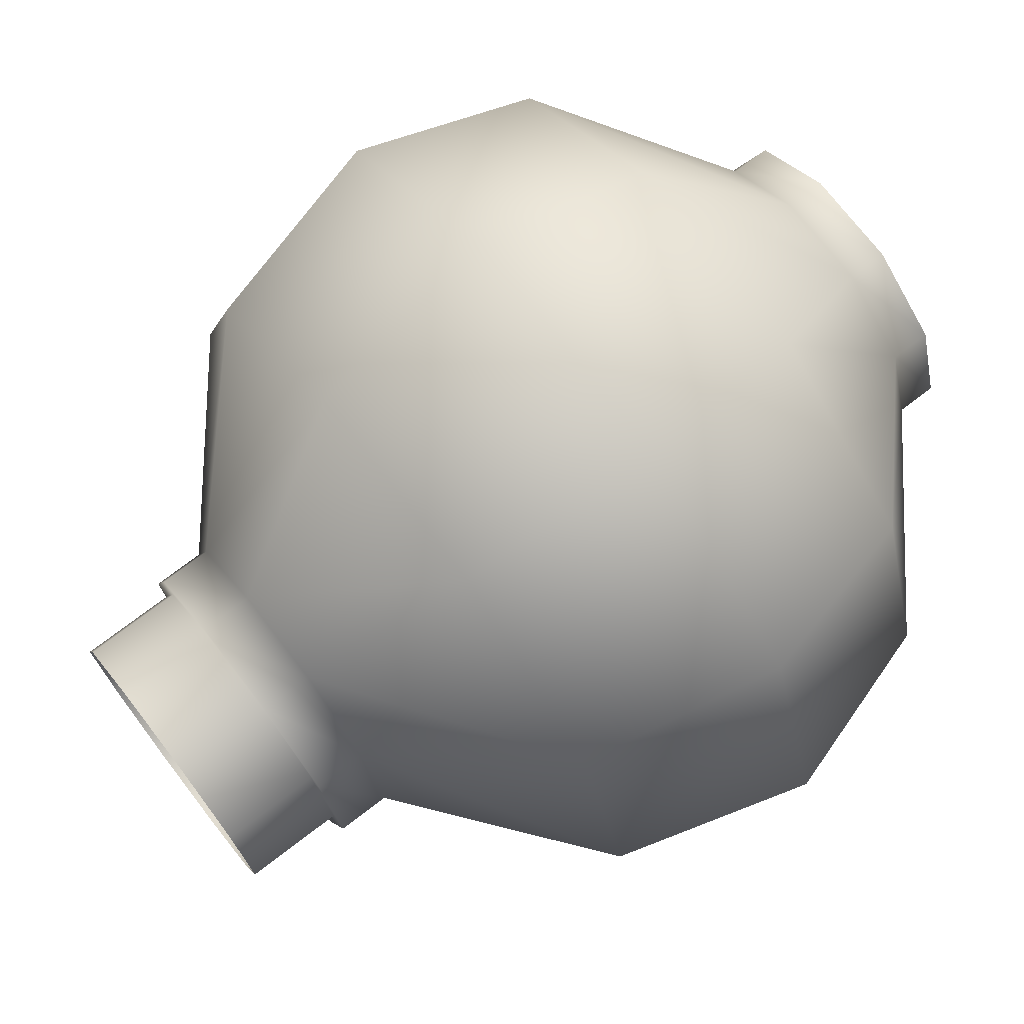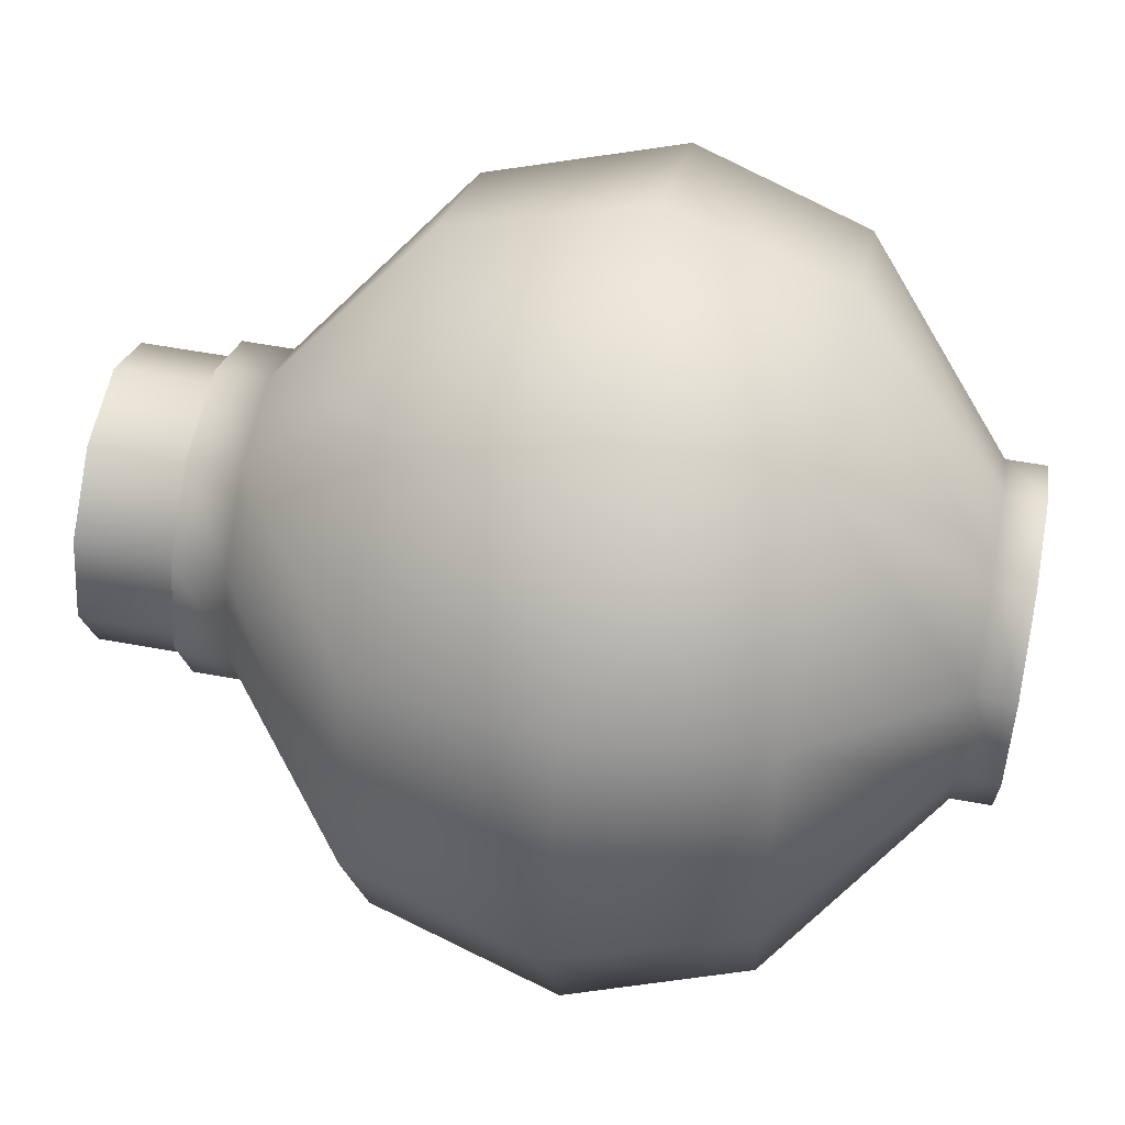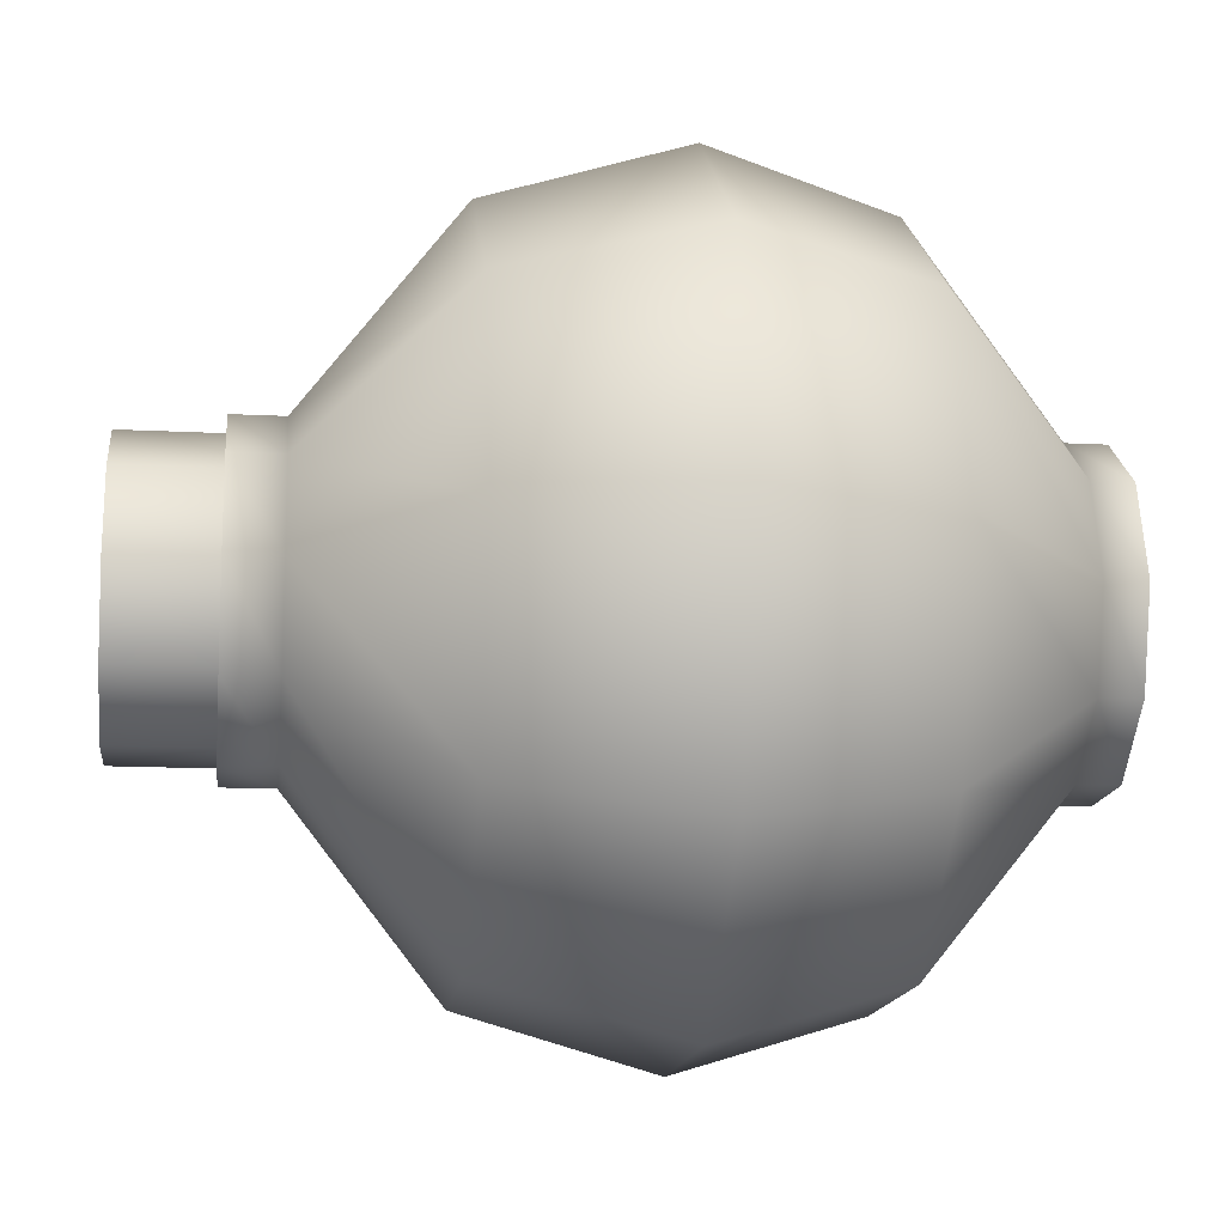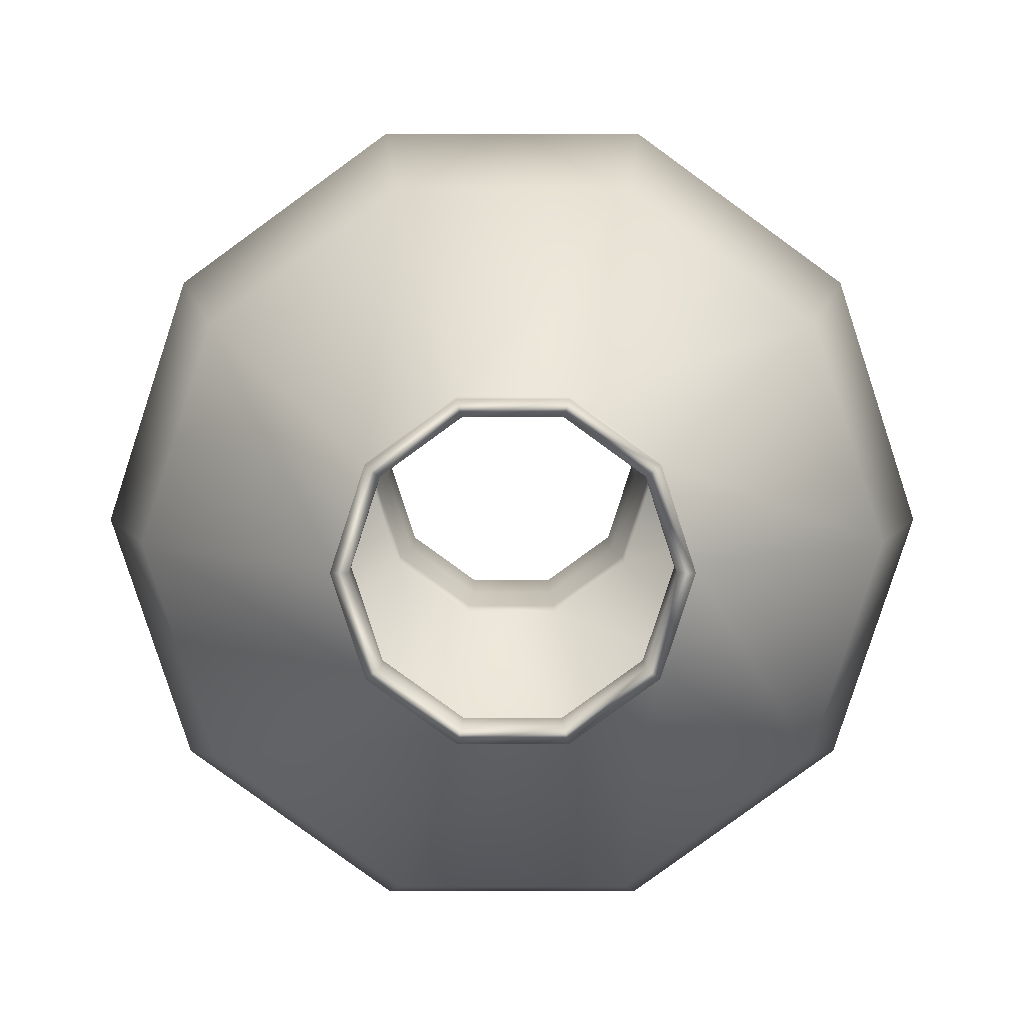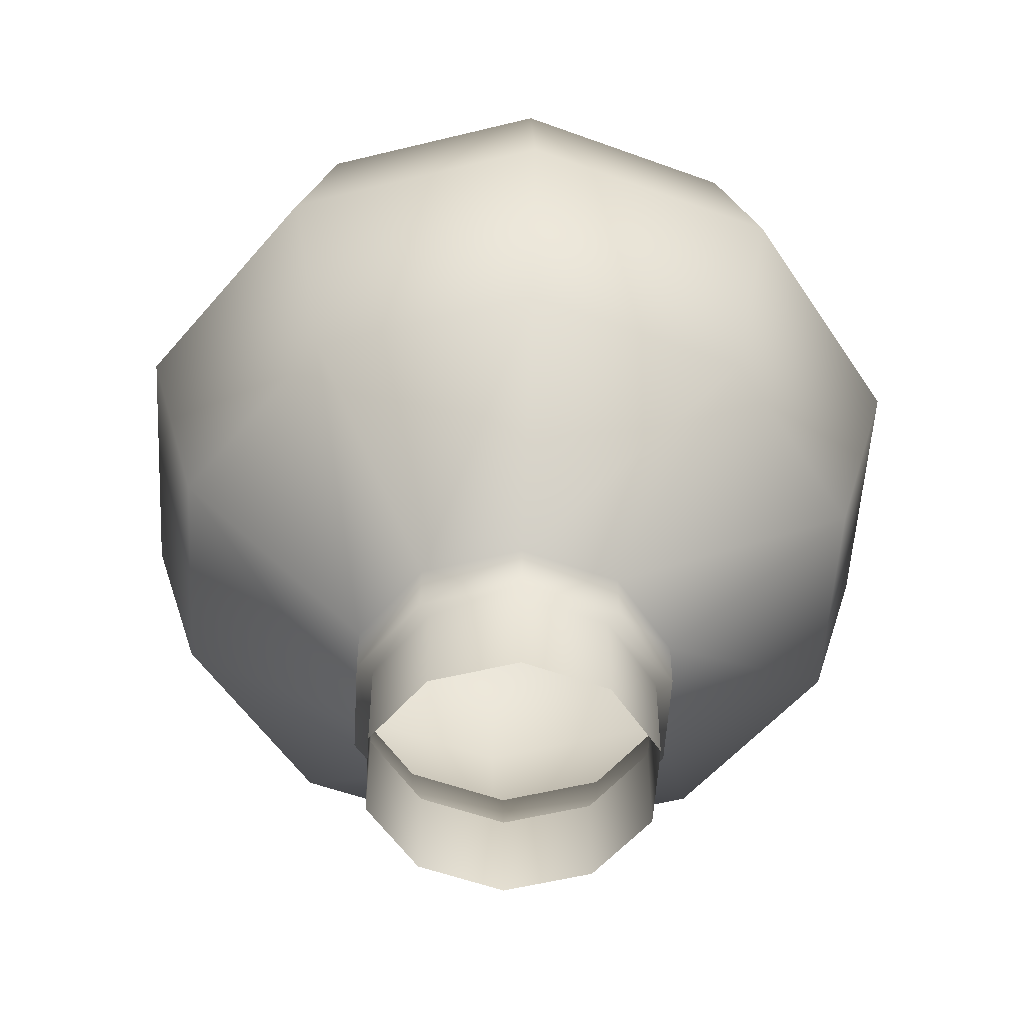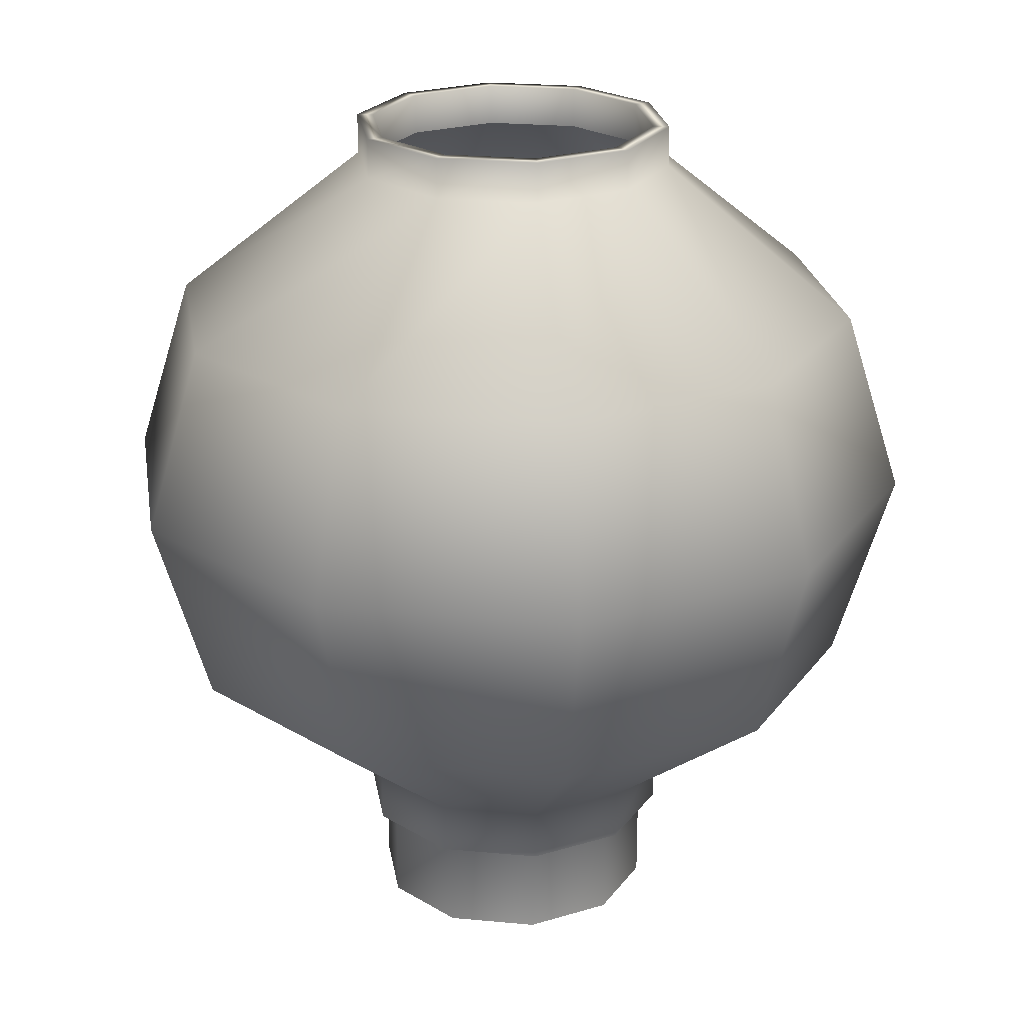
<metadata>
{"format":"obj","ext":"obj","renderer":"f3d","projection":"perspective","resolution":1024,"background":"white","views":[{"elev":72.9,"azim":52.5,"up":"+Z"},{"elev":56.8,"azim":100.9,"up":"+Z"},{"elev":-14.1,"azim":83.4,"up":"+Z"},{"elev":7.1,"azim":179.9,"up":"+Z"},{"elev":-54.2,"azim":50.7,"up":"+Y"},{"elev":23.5,"azim":45.0,"up":"+Y"}]}
</metadata>
<code>
g default
v 0.5158 1.322 -0.3747
v 0.197 1.322 -0.6063
v -0.197 1.322 -0.6063
v -0.5158 1.322 -0.3747
v -0.6375 1.322 0
v -0.5158 1.322 0.3747
v -0.197 1.322 0.6063
v 0.197 1.322 0.6063
v 0.5158 1.322 0.3747
v 0.6375 1.322 0
v 0.5158 4.019 -0.3747
v 0.197 4.019 -0.6063
v -0.197 4.019 -0.6063
v -0.5158 4.019 -0.3747
v -0.6375 4.019 0
v -0.5158 4.019 0.3747
v -0.197 4.019 0.6063
v 0.197 4.019 0.6063
v 0.5158 4.019 0.3747
v 0.6375 4.019 0
v 1.13 3.409 -0.8208
v 1.396 3.409 -0
v 1.13 3.409 0.8208
v 0.4315 3.409 1.328
v -0.4315 3.409 1.328
v -1.13 3.409 0.8208
v -1.396 3.409 -0
v -1.13 3.409 -0.8208
v -0.4315 3.409 -1.328
v 0.4315 3.409 -1.328
v 1.13 1.924 -0.8208
v 1.396 1.924 -0
v 1.13 1.924 0.8208
v 0.4315 1.924 1.328
v -0.4315 1.924 1.328
v -1.13 1.924 0.8208
v -1.396 1.924 -0
v -1.13 1.924 -0.8208
v -0.4315 1.924 -1.328
v 0.4315 1.924 -1.328
v 0.4629 4.019 -0.3363
v 0.1768 4.019 -0.5442
v -0.1768 4.019 -0.5442
v -0.4629 4.019 -0.3363
v -0.5722 4.019 0
v -0.4629 4.019 0.3363
v -0.1768 4.019 0.5442
v 0.1768 4.019 0.5442
v 0.4629 4.019 0.3363
v 0.5722 4.019 0
v 1.311 2.696 -0.9525
v 1.62 2.696 0
v 1.311 2.696 0.9525
v 0.5008 2.696 1.541
v -0.5008 2.696 1.541
v -1.311 2.696 0.9525
v -1.62 2.696 0
v -1.311 2.696 -0.9525
v -0.5008 2.696 -1.541
v 0.5008 2.696 -1.541
v 0.5158 1.118 -0.3747
v 0.197 1.118 -0.6063
v 0.4629 1.118 -0.3363
v 0.1768 1.118 -0.5442
v -0.197 1.118 -0.6063
v -0.1768 1.118 -0.5442
v -0.5158 1.118 -0.3747
v -0.4629 1.118 -0.3363
v -0.6375 1.118 0
v -0.5722 1.118 0
v -0.5158 1.118 0.3747
v -0.4629 1.118 0.3363
v -0.197 1.118 0.6063
v -0.1768 1.118 0.5442
v 0.197 1.118 0.6063
v 0.1768 1.118 0.5442
v 0.5158 1.118 0.3747
v 0.4629 1.118 0.3363
v 0.6375 1.118 0
v 0.5722 1.118 0
v 0.5158 4.177 -0.3747
v 0.197 4.177 -0.6063
v 0.1768 4.177 -0.5442
v 0.4629 4.177 -0.3363
v -0.197 4.177 -0.6063
v -0.1768 4.177 -0.5442
v -0.5158 4.177 -0.3747
v -0.4629 4.177 -0.3363
v -0.6375 4.177 0
v -0.5722 4.177 0
v -0.5158 4.177 0.3747
v -0.4629 4.177 0.3363
v -0.197 4.177 0.6063
v -0.1768 4.177 0.5442
v 0.197 4.177 0.6063
v 0.1768 4.177 0.5442
v 0.5158 4.177 0.3747
v 0.4629 4.177 0.3363
v 0.6375 4.177 0
v 0.5722 4.177 0
v 0.4629 0.7328 -0.3363
v 0.1768 0.7328 -0.5442
v -0.1768 0.7328 -0.5442
v -0.4629 0.7328 -0.3363
v -0.5722 0.7328 0
v -0.4629 0.7328 0.3363
v -0.1768 0.7328 0.5442
v 0.1768 0.7328 0.5442
v 0.4629 0.7328 0.3363
v 0.5722 0.7328 0
g Chinese_lantern
f 1 2 40 31
f 2 3 39 40
f 3 4 38 39
f 4 5 37 38
f 5 6 36 37
f 6 7 35 36
f 7 8 34 35
f 8 9 33 34
f 9 10 32 33
f 10 1 31 32
f 22 21 11 20
f 23 22 20 19
f 24 23 19 18
f 25 24 18 17
f 26 25 17 16
f 27 26 16 15
f 28 27 15 14
f 29 28 14 13
f 30 29 13 12
f 21 30 12 11
f 32 31 51 52
f 33 32 52 53
f 34 33 53 54
f 35 34 54 55
f 36 35 55 56
f 37 36 56 57
f 38 37 57 58
f 39 38 58 59
f 40 39 59 60
f 31 40 60 51
f 62 61 63 64
f 65 62 64 66
f 67 65 66 68
f 69 67 68 70
f 71 69 70 72
f 73 71 72 74
f 75 73 74 76
f 77 75 76 78
f 79 77 78 80
f 61 79 80 63
f 81 82 83 84
f 82 85 86 83
f 85 87 88 86
f 87 89 90 88
f 89 91 92 90
f 91 93 94 92
f 93 95 96 94
f 95 97 98 96
f 97 99 100 98
f 99 81 84 100
f 52 51 21 22
f 53 52 22 23
f 54 53 23 24
f 55 54 24 25
f 56 55 25 26
f 57 56 26 27
f 58 57 27 28
f 59 58 28 29
f 60 59 29 30
f 51 60 30 21
f 2 1 61 62
f 3 2 62 65
f 4 3 65 67
f 5 4 67 69
f 6 5 69 71
f 7 6 71 73
f 8 7 73 75
f 9 8 75 77
f 10 9 77 79
f 1 10 79 61
f 11 12 82 81
f 42 41 84 83
f 12 13 85 82
f 43 42 83 86
f 13 14 87 85
f 44 43 86 88
f 14 15 89 87
f 45 44 88 90
f 15 16 91 89
f 46 45 90 92
f 16 17 93 91
f 47 46 92 94
f 17 18 95 93
f 48 47 94 96
f 18 19 97 95
f 49 48 96 98
f 19 20 99 97
f 50 49 98 100
f 20 11 81 99
f 41 50 100 84
f 64 63 101 102
f 66 64 102 103
f 68 66 103 104
f 70 68 104 105
f 72 70 105 106
f 74 72 106 107
f 76 74 107 108
f 78 76 108 109
f 80 78 109 110
f 63 80 110 101

</code>
